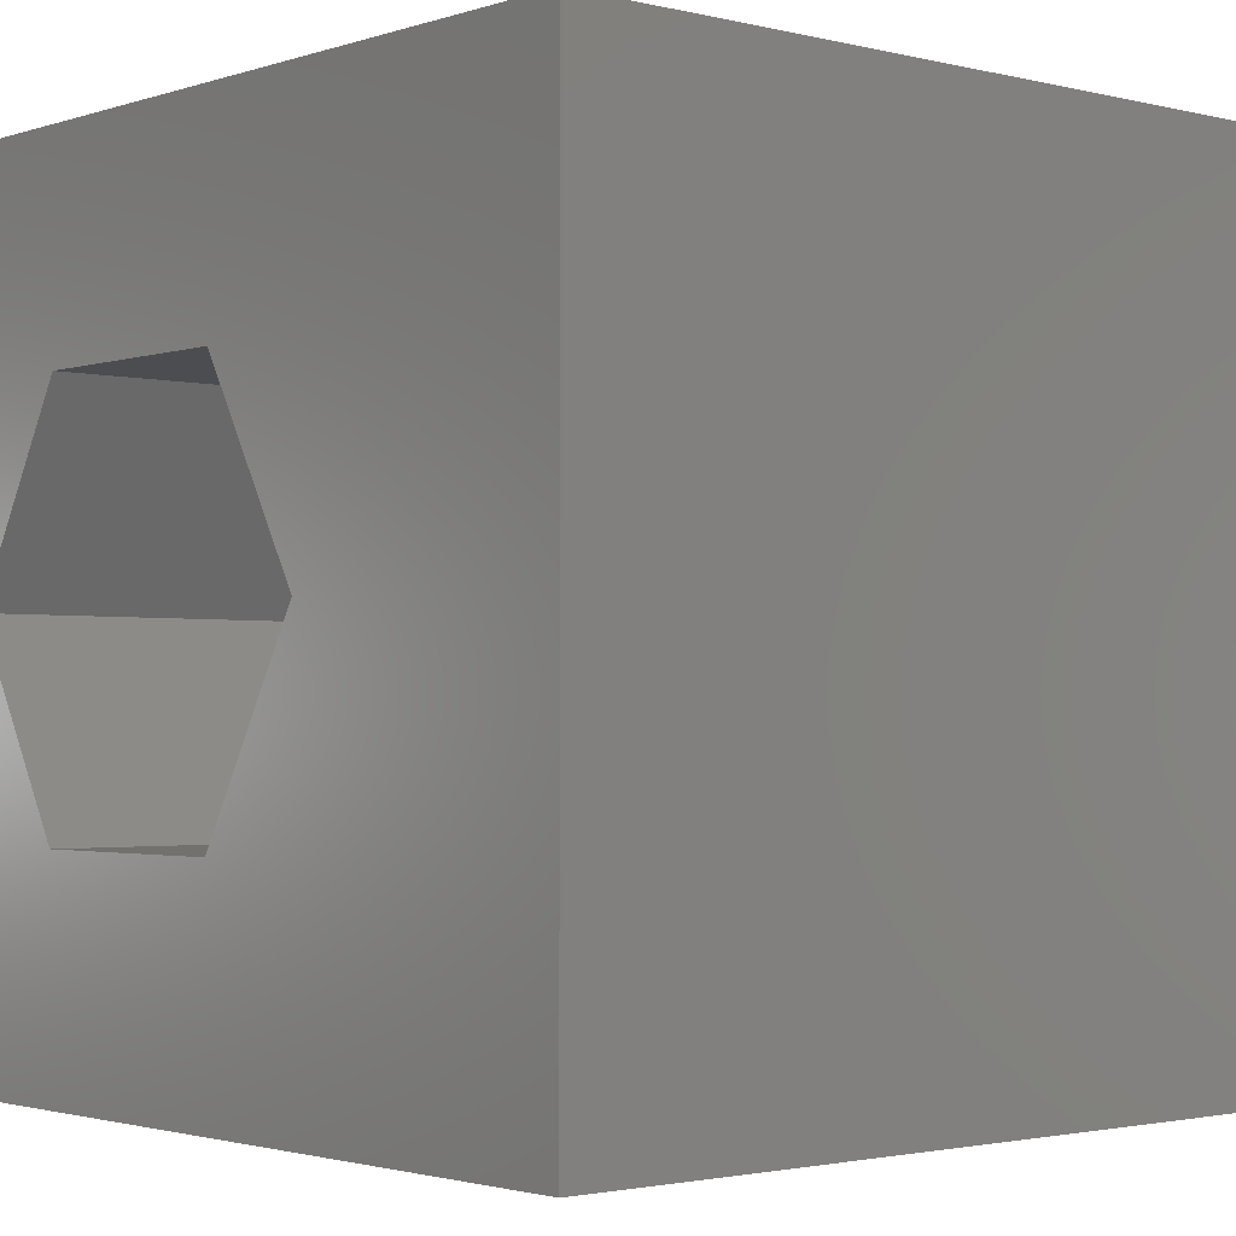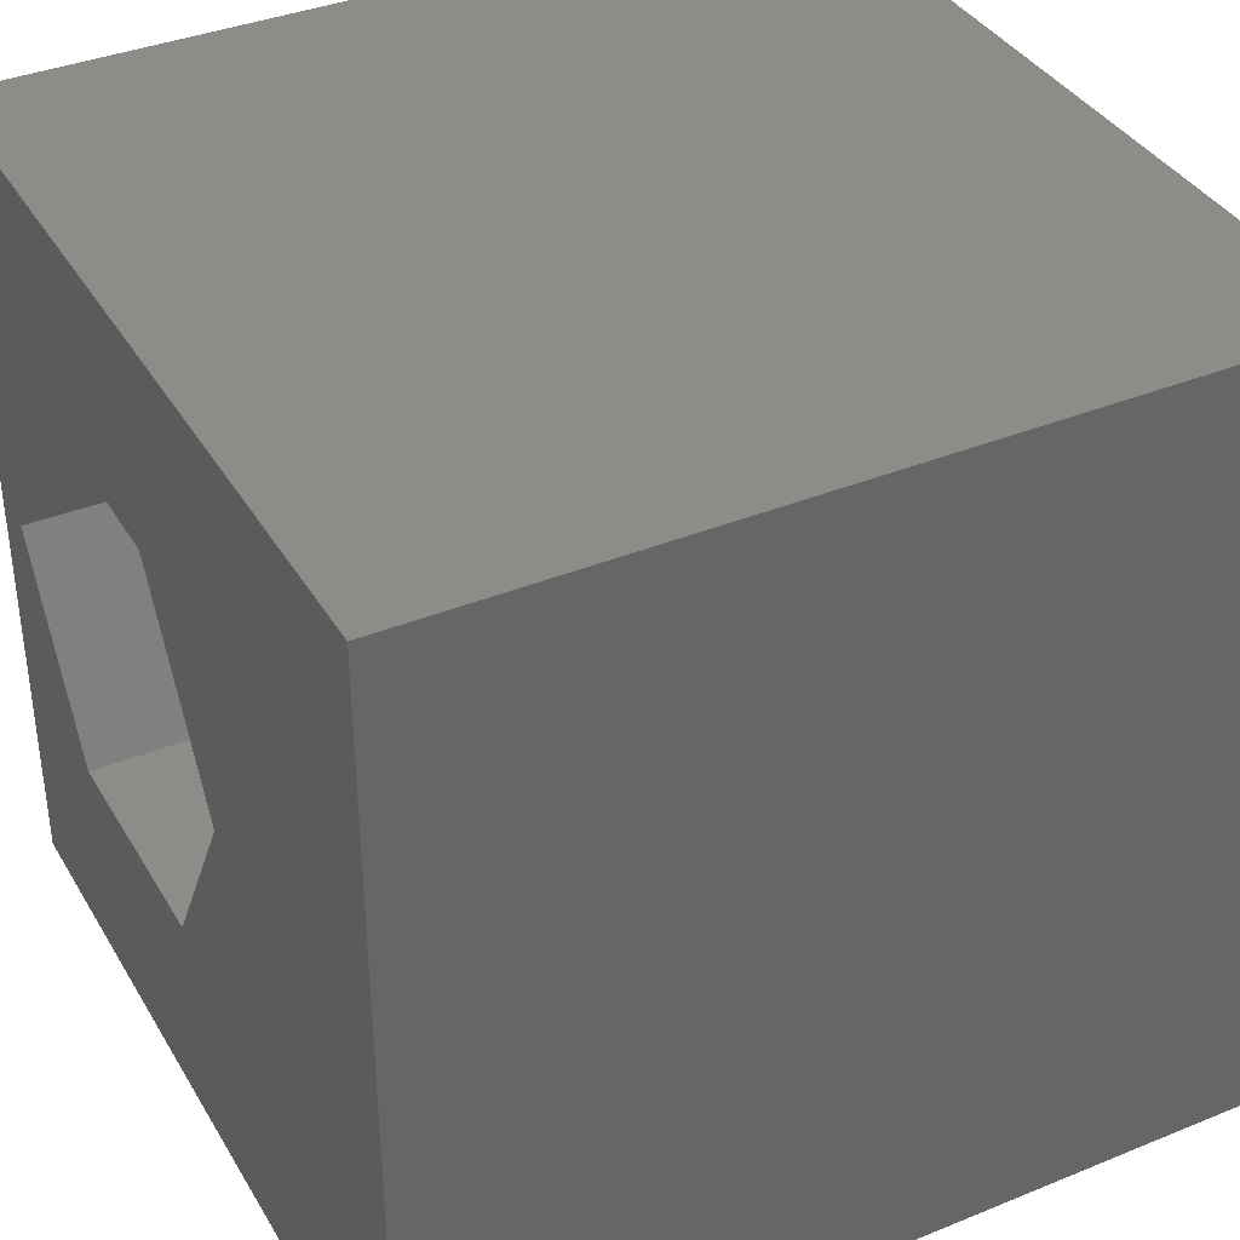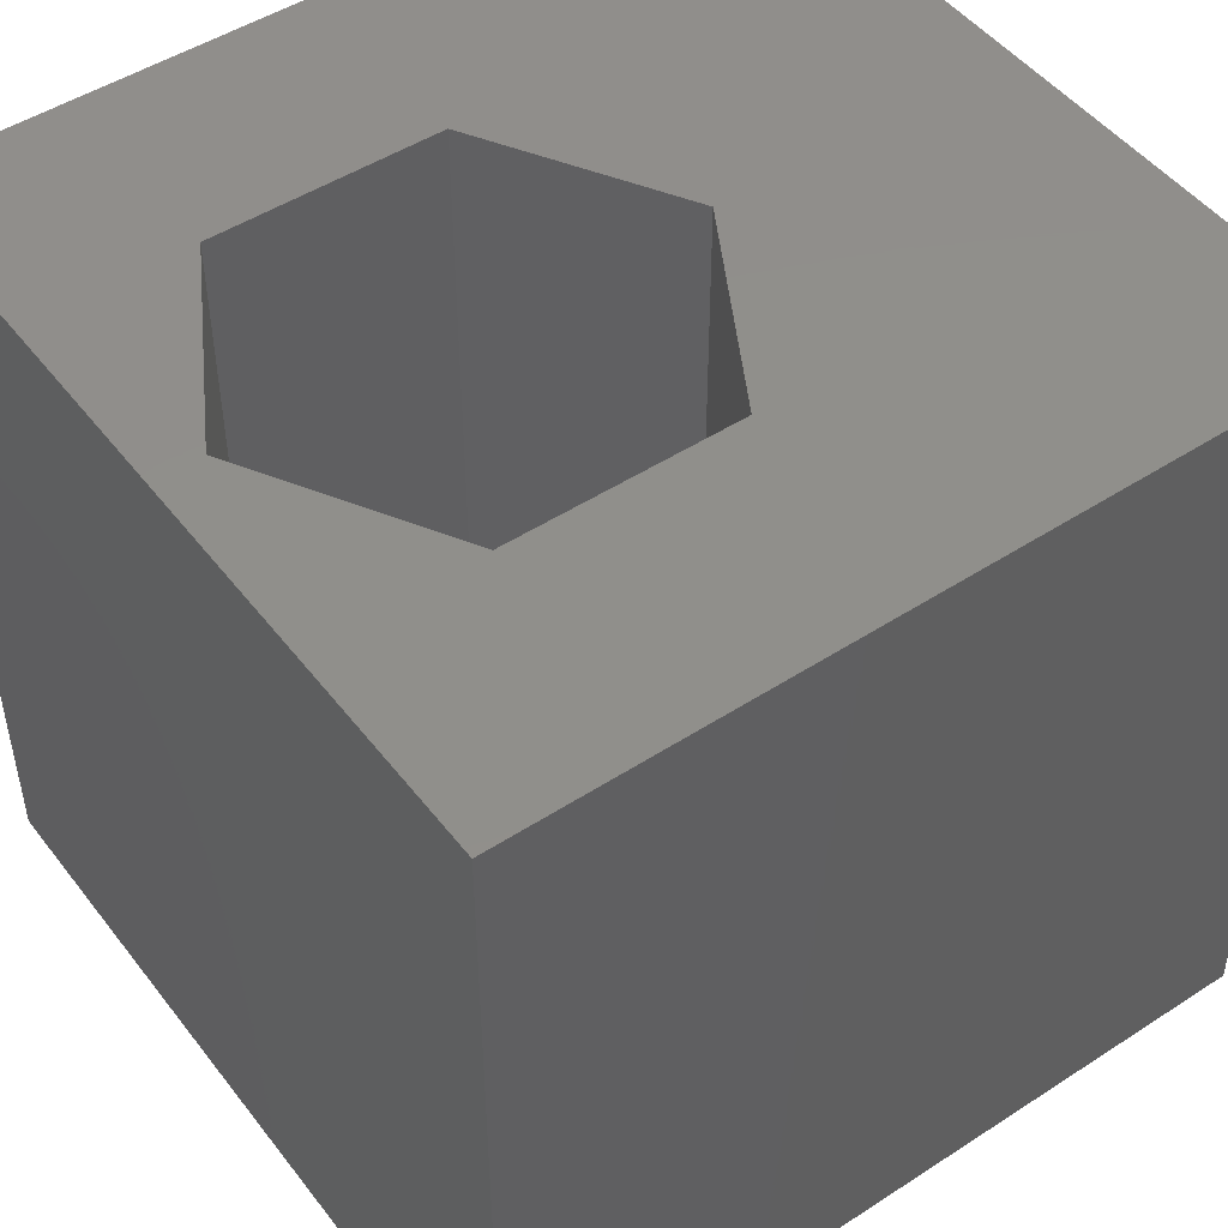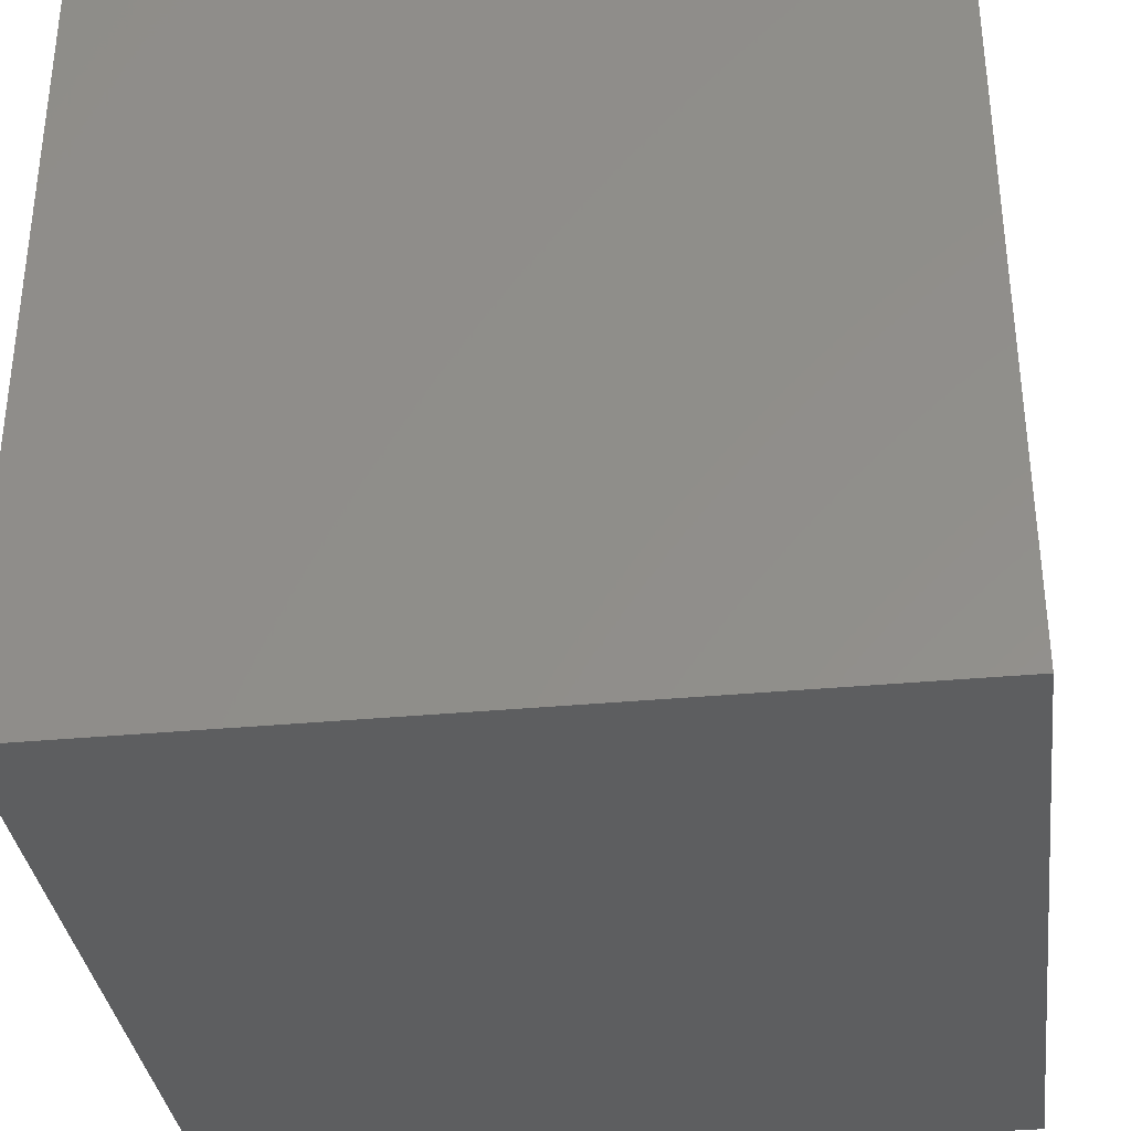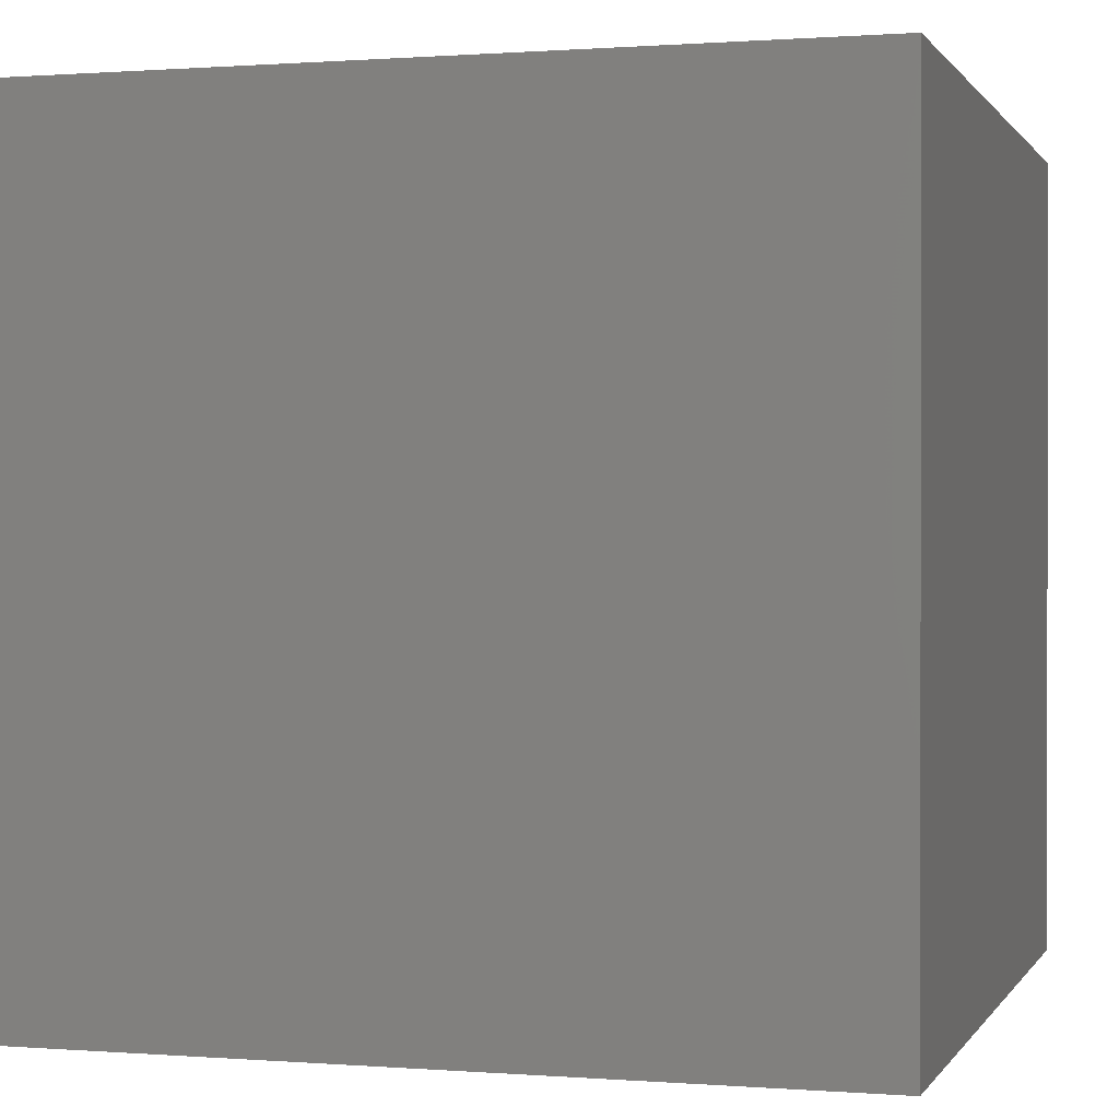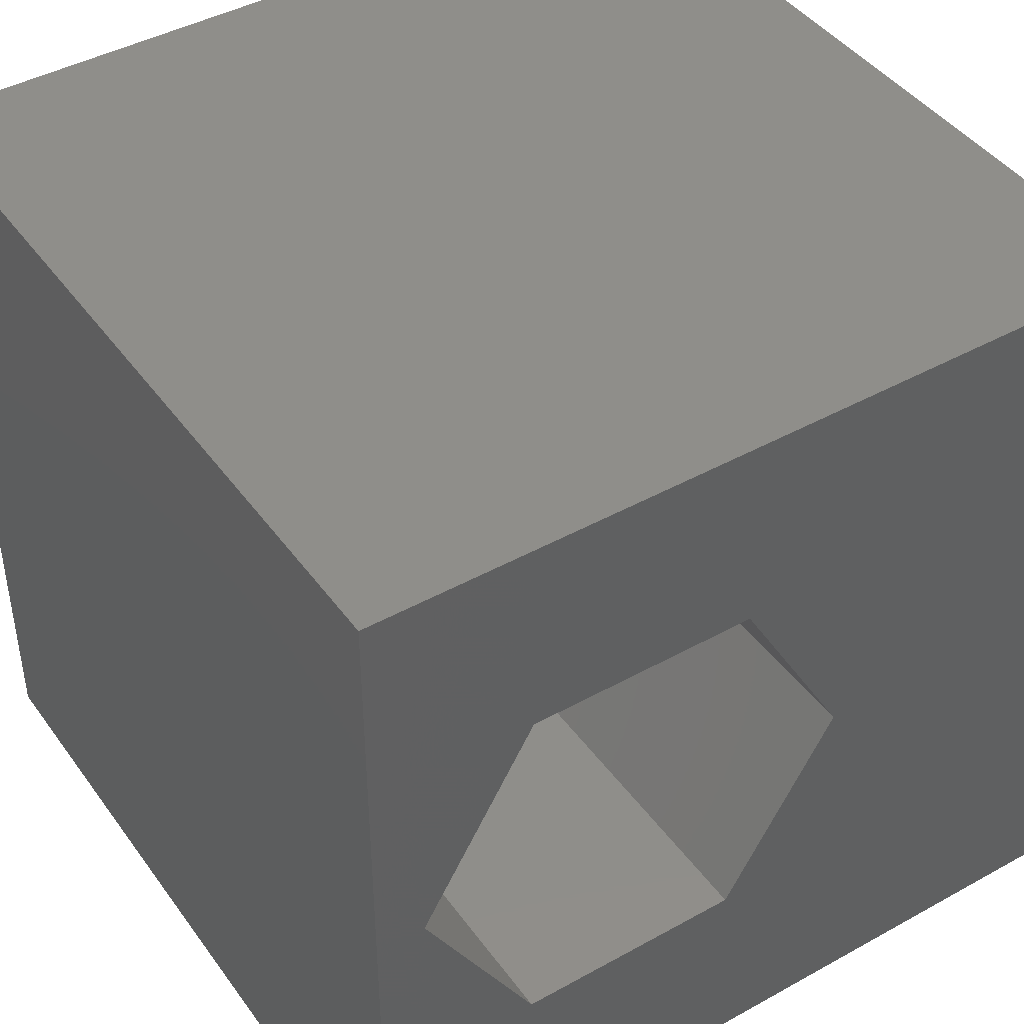
<metadata>
{"format":"stl","ext":"stl","renderer":"f3d","projection":"perspective","resolution":1024,"background":"white","views":[{"elev":-2.0,"azim":48.9,"up":"+Y"},{"elev":37.7,"azim":62.5,"up":"+Y"},{"elev":48.6,"azim":-35.9,"up":"+Z"},{"elev":-34.5,"azim":97.2,"up":"+Y"},{"elev":0.5,"azim":106.3,"up":"+Z"},{"elev":43.4,"azim":-33.2,"up":"+Y"}]}
</metadata>
<code>
# stl→obj: 20 verts, 40 faces
v 0 10 10
v 0 10 0
v 0 0 10
v 0 0 0
v 10 10 10
v 6.198 5.052 10
v 10 0 10
v 4.798 2.628 10
v 2 2.628 10
v 0.6007 5.052 10
v 2 7.476 10
v 4.798 7.476 10
v 10 10 0
v 10 0 0
v 0.6007 5.052 0
v 2 2.628 0
v 4.798 2.628 0
v 6.198 5.052 0
v 4.798 7.476 0
v 2 7.476 0
f 1 2 3
f 3 2 4
f 5 6 7
f 7 6 8
f 7 8 3
f 8 9 3
f 3 9 10
f 3 10 1
f 1 10 11
f 1 11 5
f 5 11 12
f 5 12 6
f 13 5 14
f 14 5 7
f 2 15 4
f 4 15 16
f 4 16 14
f 16 17 14
f 14 17 18
f 14 18 13
f 13 18 19
f 13 19 2
f 2 19 20
f 2 20 15
f 5 13 1
f 1 13 2
f 14 7 4
f 4 7 3
f 15 20 10
f 10 20 11
f 20 19 11
f 11 19 12
f 19 18 12
f 12 18 6
f 18 17 6
f 6 17 8
f 17 16 8
f 8 16 9
f 16 15 9
f 9 15 10

</code>
